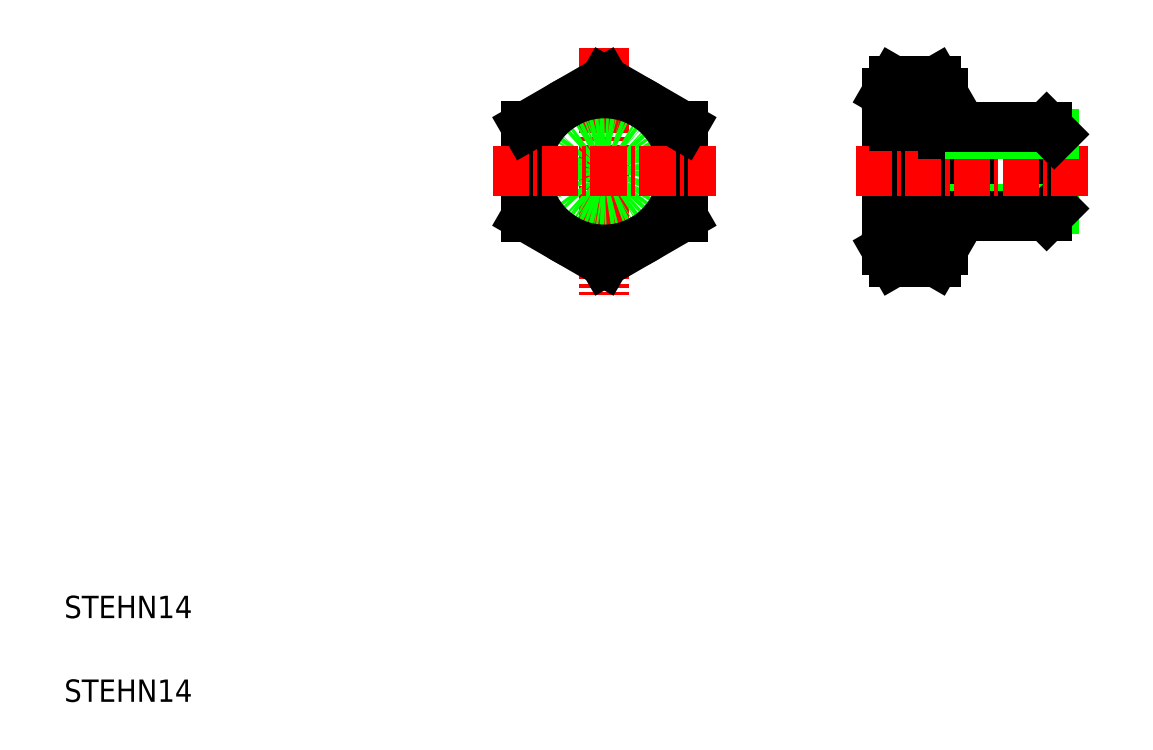
<metadata>
{"format":"dxf","ext":"dxf","renderer":"ezdxf+matplotlib","layout":"modelspace","background":"white","min_lineweight":24,"dpi":150}
</metadata>
<code>
0
SECTION
2
ENTITIES
0
LINE
8
CENTER
10
53.39
20
63.6
30
0
11
53.39
21
41.43
31
0
0
LINE
8
0
10
60.39
20
48.47
30
0
11
60.39
21
56.56
31
0
0
CIRCLE
8
0
10
53.39
20
52.52
30
0
40
4
0
CIRCLE
8
0
10
53.39
20
52.52
30
0
40
3.323
0
LINE
8
0
10
46.39
20
56.56
30
0
11
46.39
21
48.47
31
0
0
CIRCLE
8
0
10
53.39
20
52.52
30
0
40
7
0
TEXT
8
0
10
5
20
12.5
30
0
40
2
1
STEHN14
0
TEXT
8
0
10
5
20
5
30
0
40
2
1
STEHN14
0
LINE
8
0
10
46.39
20
48.47
30
0
11
53.39
21
44.43
31
0
0
LINE
8
0
10
53.39
20
44.43
30
0
11
60.39
21
48.47
31
0
0
LINE
8
CENTER
10
43.39
20
52.52
30
0
11
63.39
21
52.52
31
0
0
LINE
8
0
10
53.39
20
60.6
30
0
11
46.39
21
56.56
31
0
0
LINE
8
0
10
60.39
20
56.56
30
0
11
53.39
21
60.6
31
0
0
LINE
8
0
10
56.89
20
58.58
30
0
11
56.89
21
58.58
31
0
0
LINE
8
0
10
58.64
20
57.57
30
0
11
58.64
21
57.57
31
0
0
LINE
8
0
10
93.68
20
49.19
30
0
11
93.68
21
55.84
31
0
0
LINE
8
0
10
93.01
20
48.52
30
0
11
93.01
21
56.52
31
0
0
LINE
8
0
10
78.68
20
45.52
30
0
11
78.68
21
59.52
31
0
0
LINE
8
0
10
86.18
20
48.52
30
0
11
86.18
21
56.52
31
0
0
ARC
8
0
10
92.06
20
52.52
30
0
40
13.37
50
162.4
51
197.6
0
ARC
8
0
10
70.31
20
52.52
30
0
40
13.37
50
342.4
51
17.59
0
LINE
8
0
10
83.68
20
45.52
30
0
11
83.68
21
59.52
31
0
0
LINE
8
0
10
86.18
20
49.19
30
0
11
83.68
21
49.19
31
0
0
LINE
8
0
10
79.31
20
48.47
30
0
11
83.06
21
48.47
31
0
0
LINE
8
0
10
79.31
20
44.43
30
0
11
83.06
21
44.43
31
0
0
ARC
8
0
10
82.26
20
46.45
30
0
40
3.578
50
145.6
51
214.4
0
LINE
8
0
10
78.68
20
45.52
30
0
11
79.31
21
44.43
31
0
0
ARC
8
0
10
80.11
20
46.45
30
0
40
3.578
50
325.6
51
34.38
0
LINE
8
0
10
83.68
20
45.52
30
0
11
83.06
21
44.43
31
0
0
LINE
8
0
10
93.68
20
49.19
30
0
11
86.18
21
49.19
31
0
0
LINE
8
0
10
93.01
20
48.52
30
0
11
86.18
21
48.52
31
0
0
LINE
8
0
10
93.01
20
48.52
30
0
11
93.68
21
49.19
31
0
0
LINE
8
CENTER
10
96.68
20
52.52
30
0
11
75.68
21
52.52
31
0
0
LINE
8
0
10
86.18
20
55.84
30
0
11
83.68
21
55.84
31
0
0
LINE
8
0
10
79.31
20
60.6
30
0
11
83.06
21
60.6
31
0
0
LINE
8
0
10
79.31
20
56.56
30
0
11
83.06
21
56.56
31
0
0
ARC
8
0
10
82.26
20
58.58
30
0
40
3.578
50
145.6
51
214.4
0
LINE
8
0
10
78.68
20
59.52
30
0
11
79.31
21
60.6
31
0
0
ARC
8
0
10
80.11
20
58.58
30
0
40
3.578
50
325.6
51
34.38
0
LINE
8
0
10
83.68
20
59.52
30
0
11
83.06
21
60.6
31
0
0
LINE
8
0
10
93.68
20
55.84
30
0
11
86.18
21
55.84
31
0
0
LINE
8
0
10
93.01
20
56.52
30
0
11
86.18
21
56.52
31
0
0
LINE
8
0
10
93.01
20
56.52
30
0
11
93.68
21
55.84
31
0
0
ENDSEC
0
EOF

</code>
